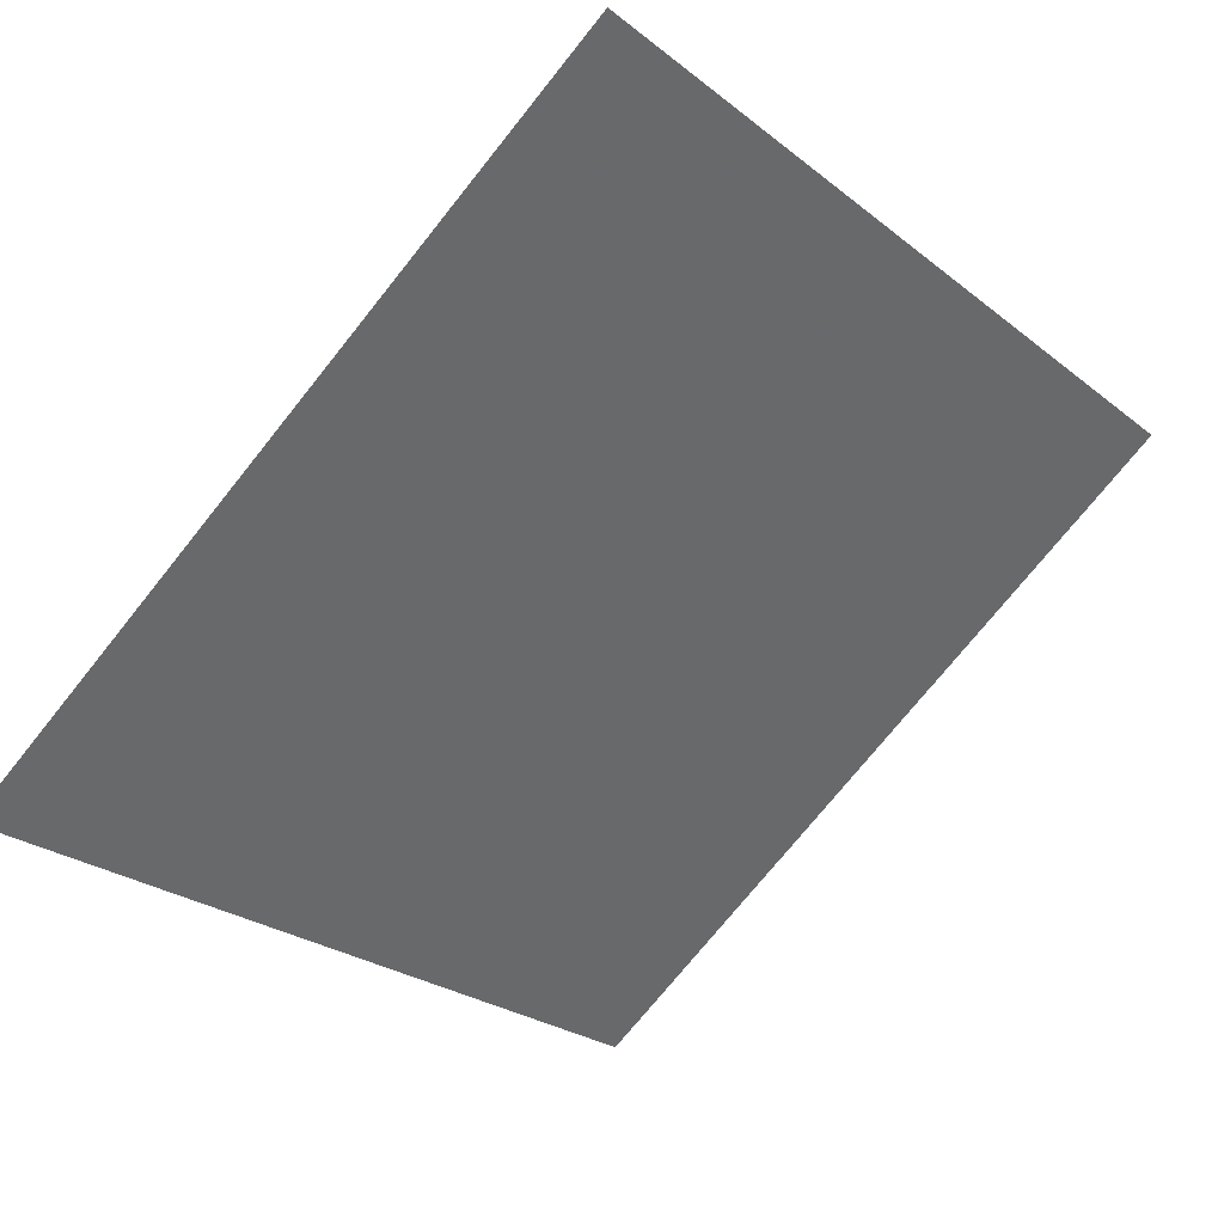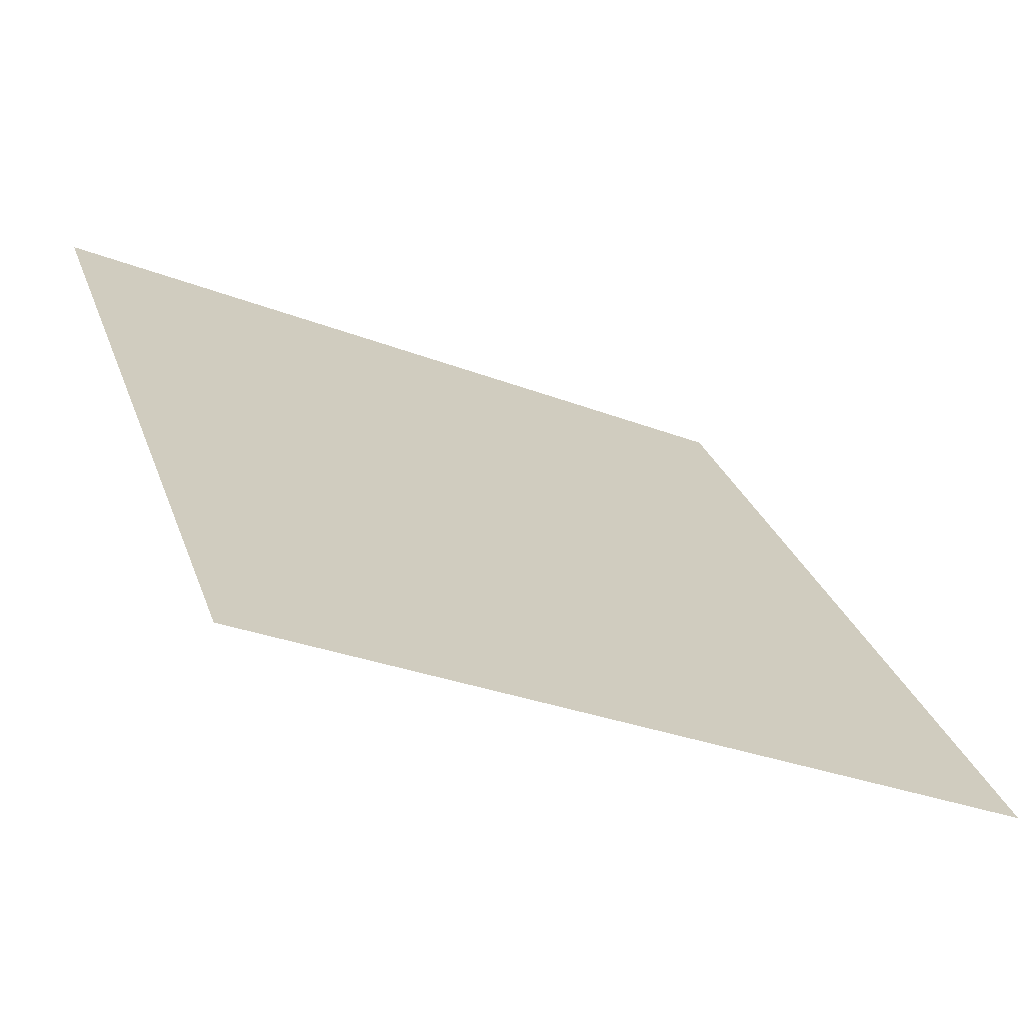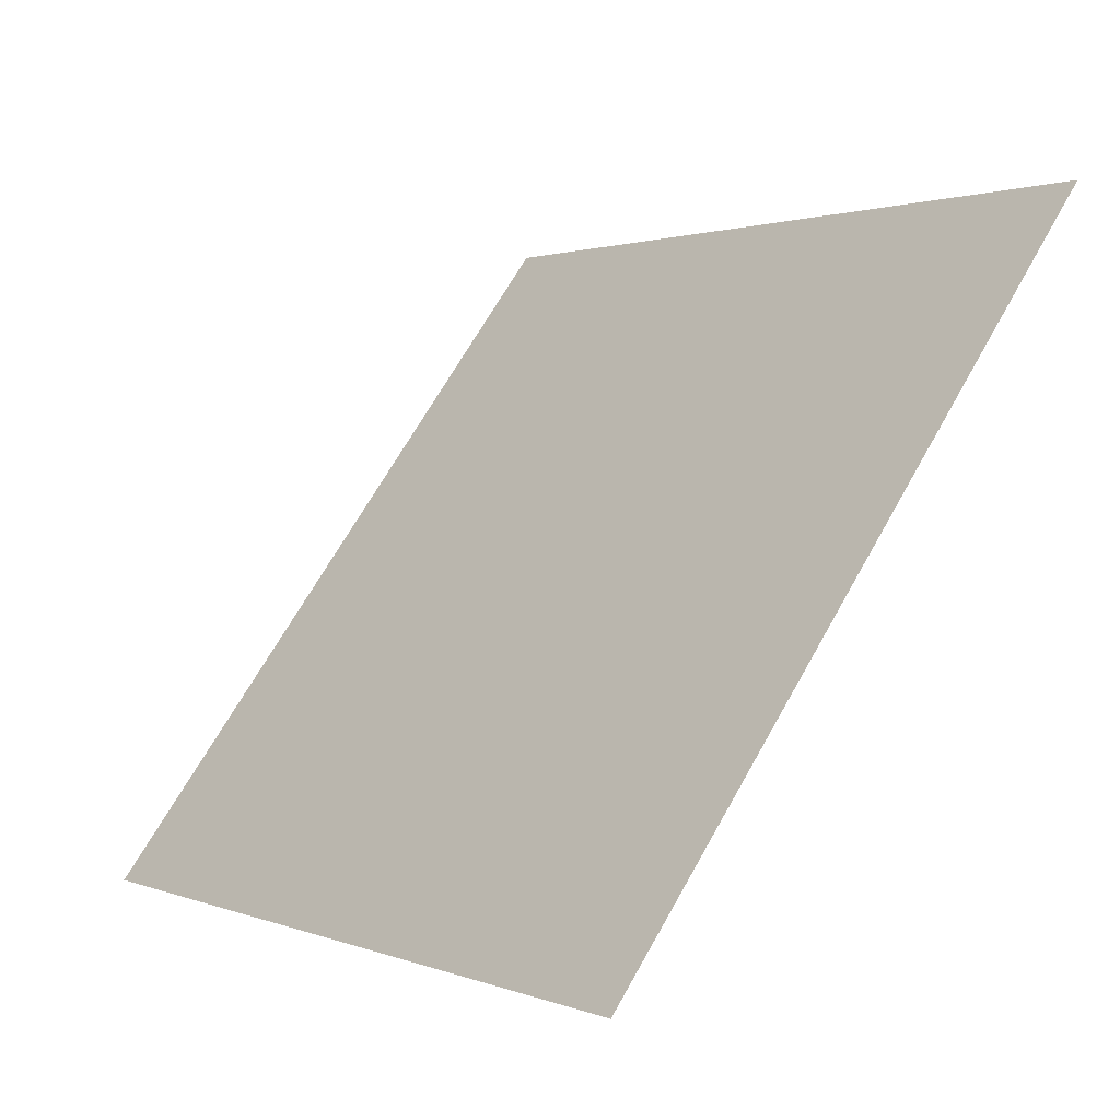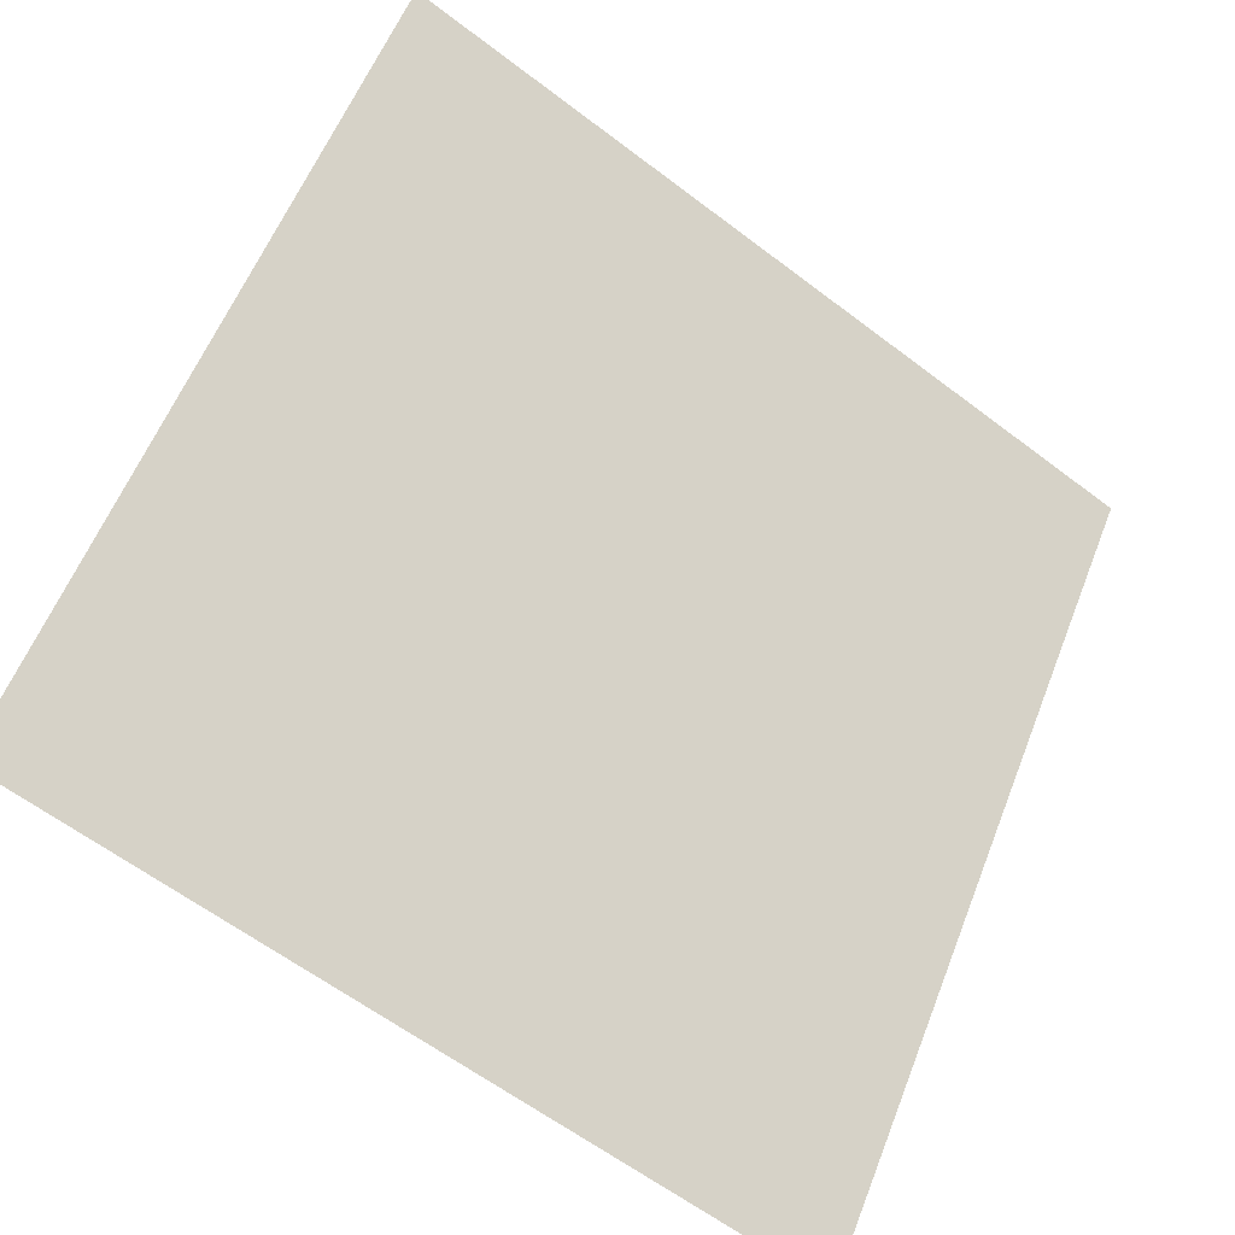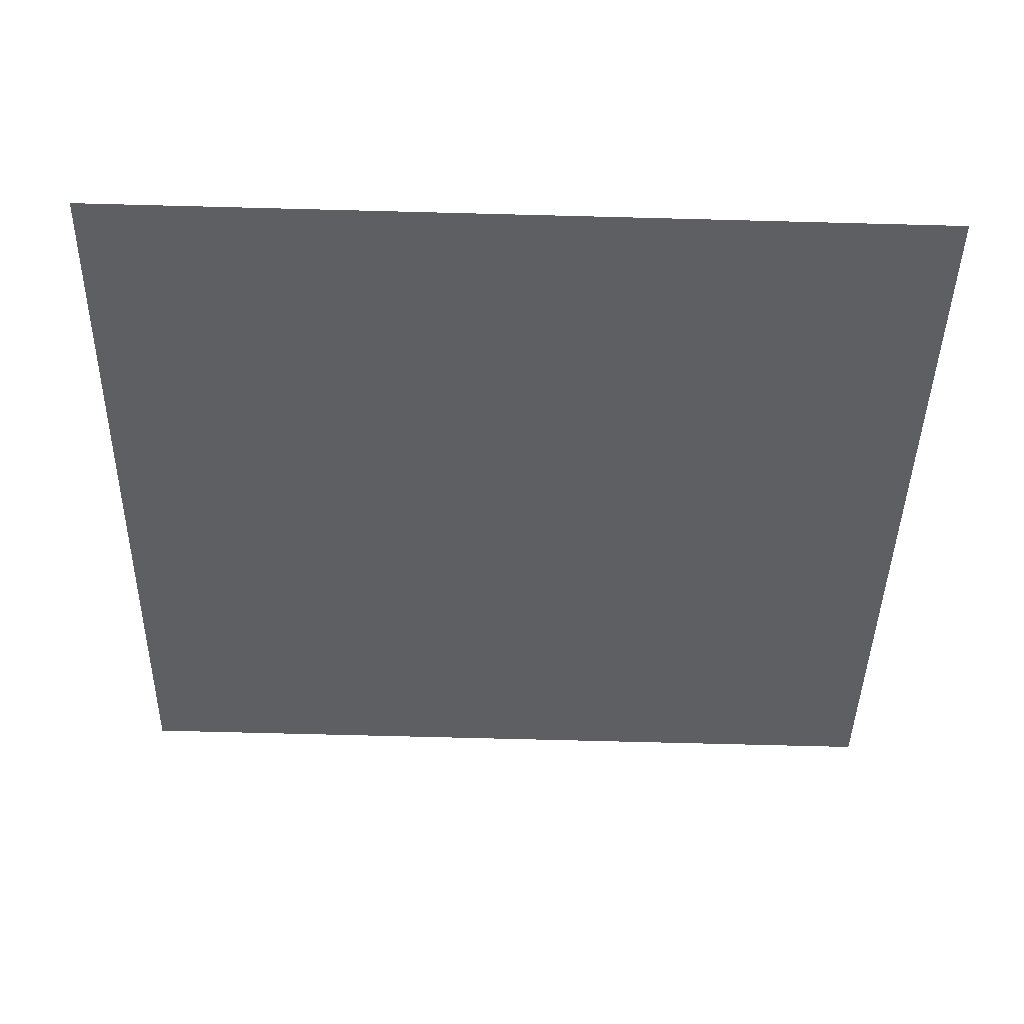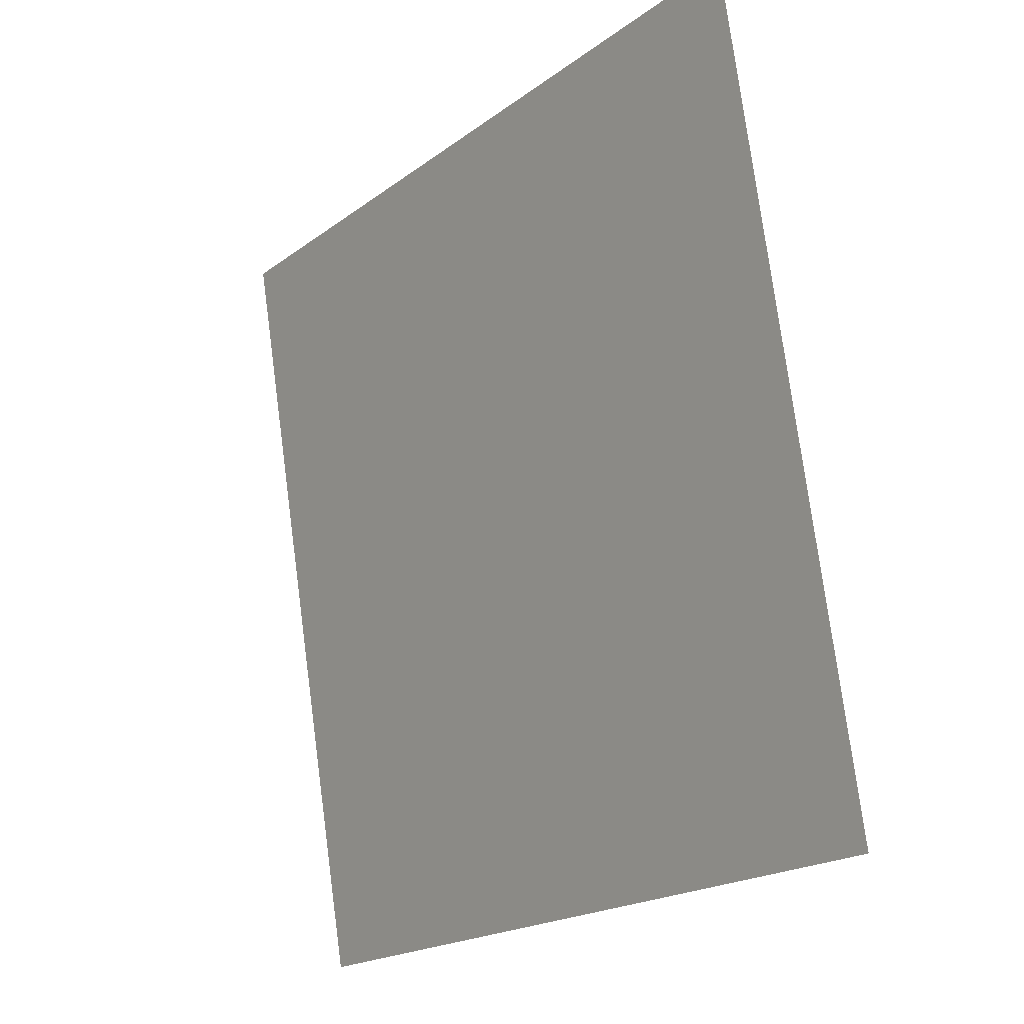
<metadata>
{"format":"obj","ext":"obj","renderer":"f3d","projection":"perspective","resolution":1024,"background":"white","views":[{"elev":-24.1,"azim":-50.1,"up":"+Y"},{"elev":-28.4,"azim":-31.4,"up":"+Z"},{"elev":0.7,"azim":53.1,"up":"+Z"},{"elev":-62.4,"azim":140.9,"up":"+Z"},{"elev":-4.6,"azim":0.0,"up":"+Y"},{"elev":75.8,"azim":81.1,"up":"+Z"}]}
</metadata>
<code>
v -0.07774 0.8153 0.5446
v -0.0843 0.8155 0.5447
v -0.08418 0.8194 0.55
v -0.07762 0.8193 0.5499
f 4 3 2 1

</code>
